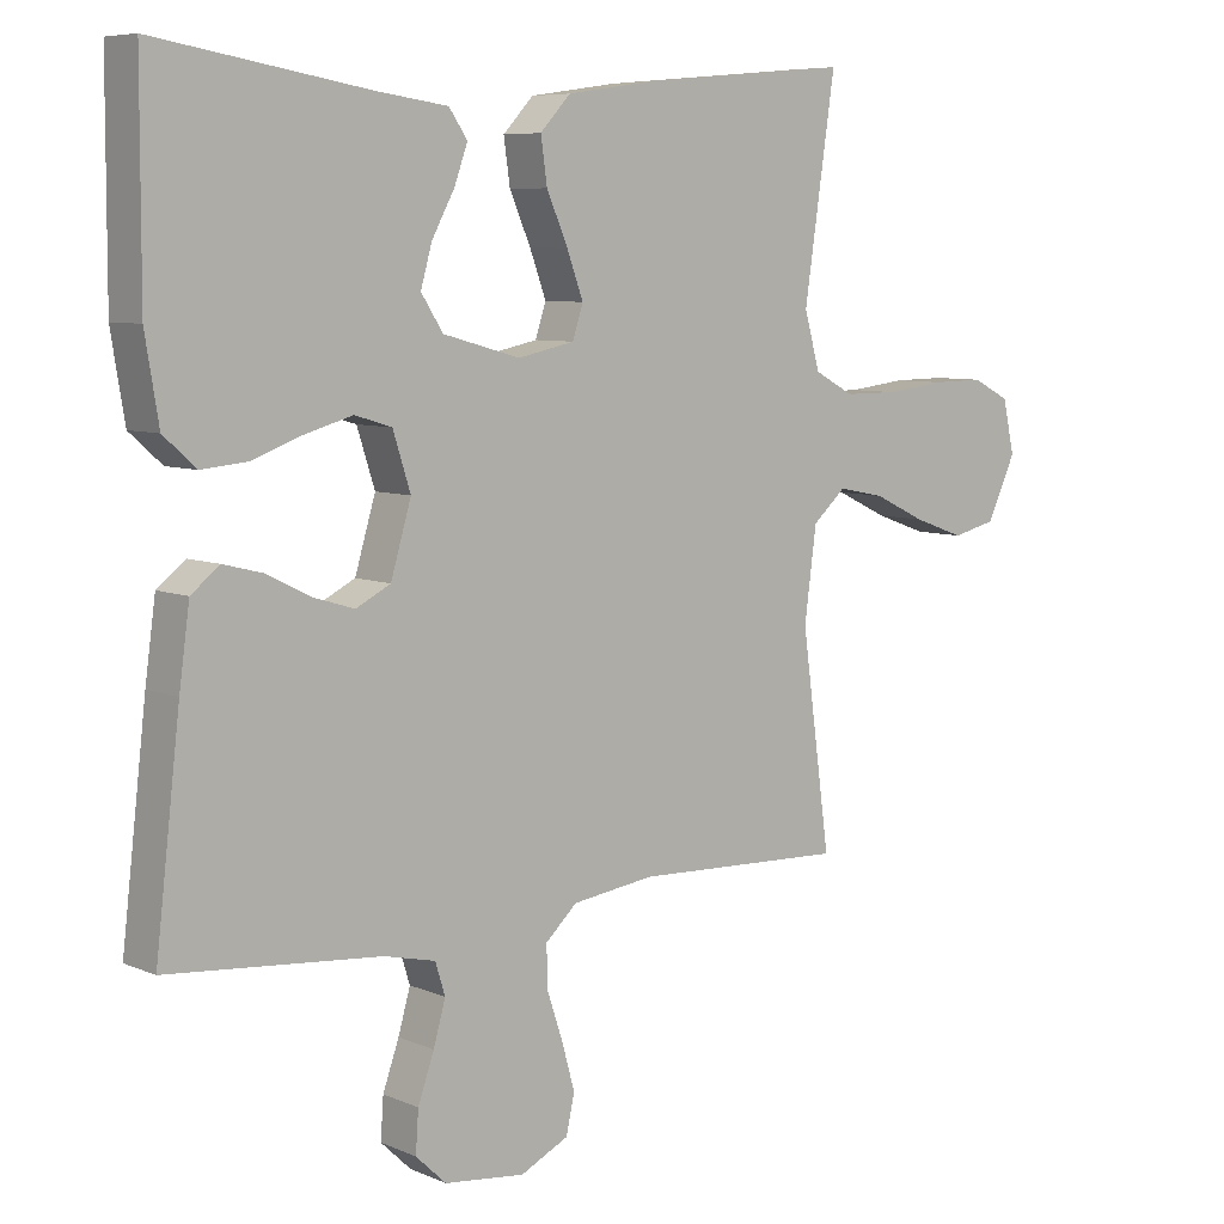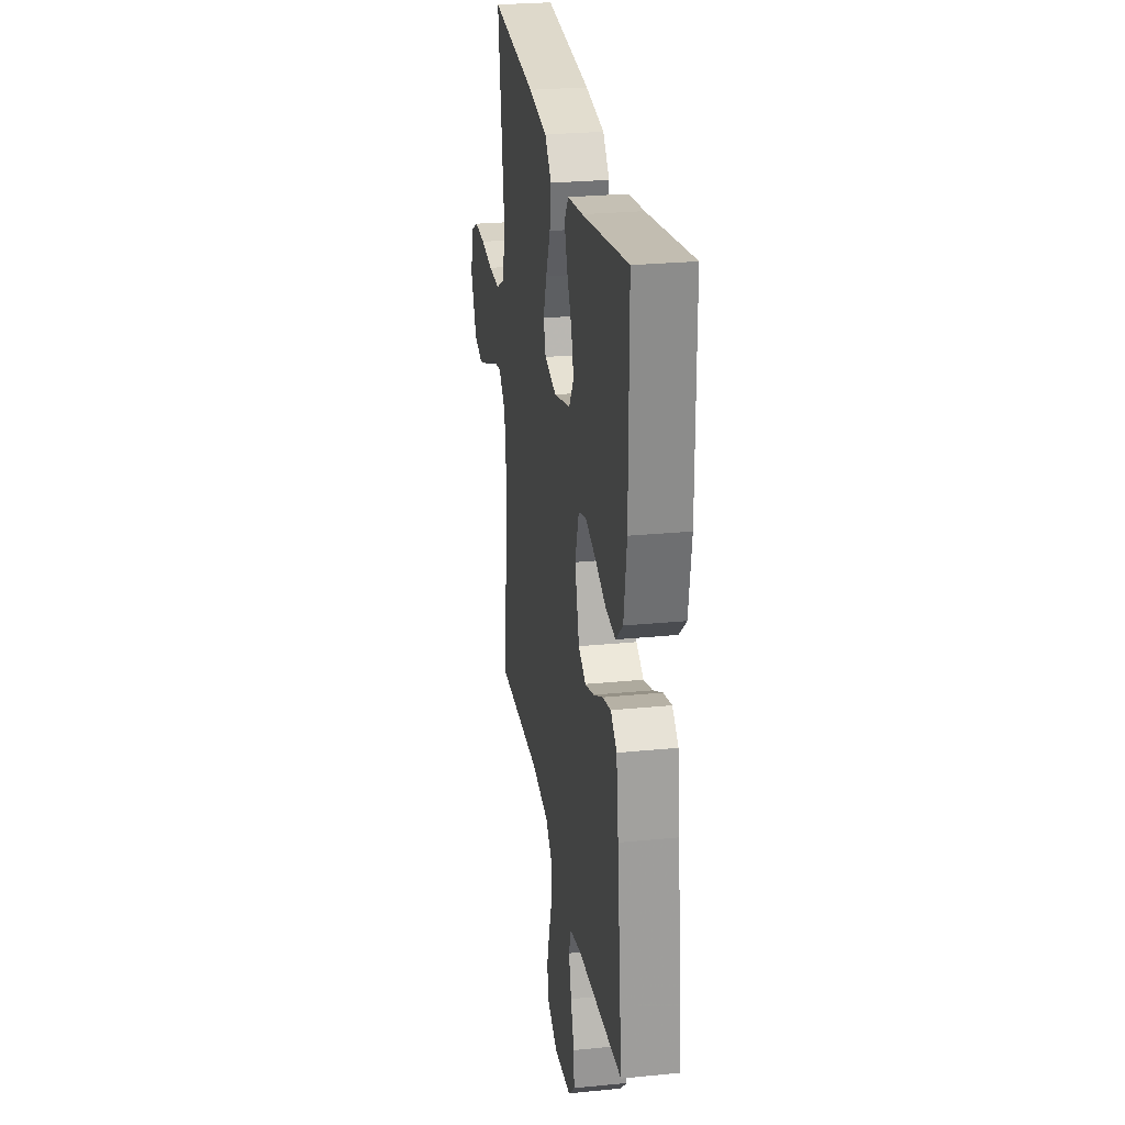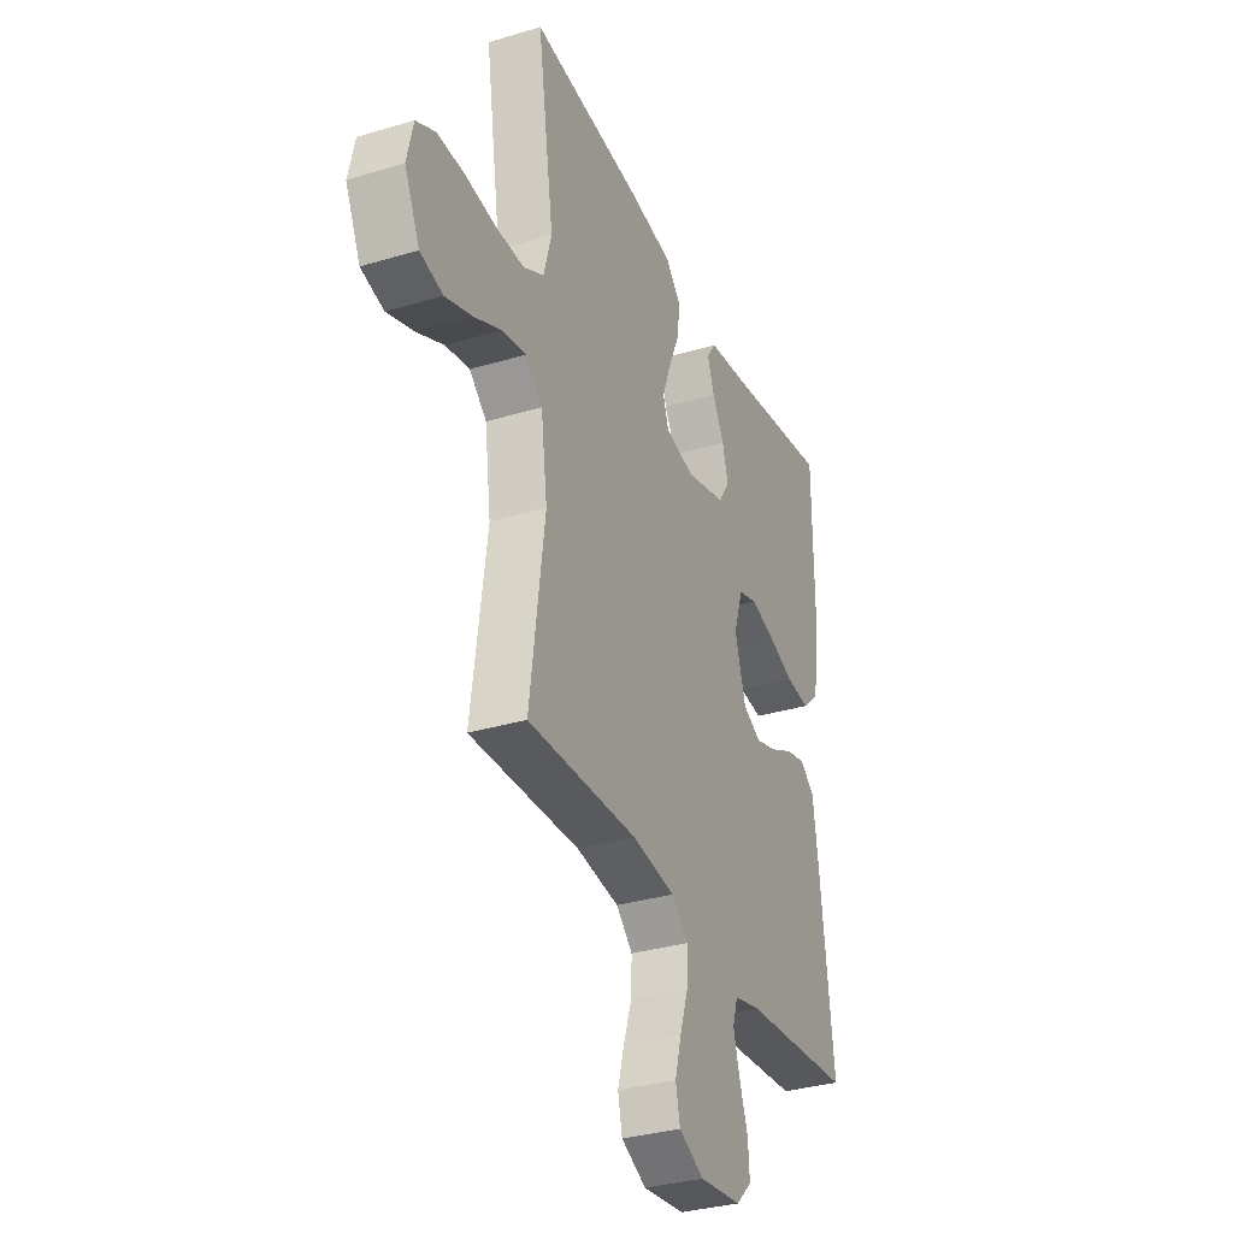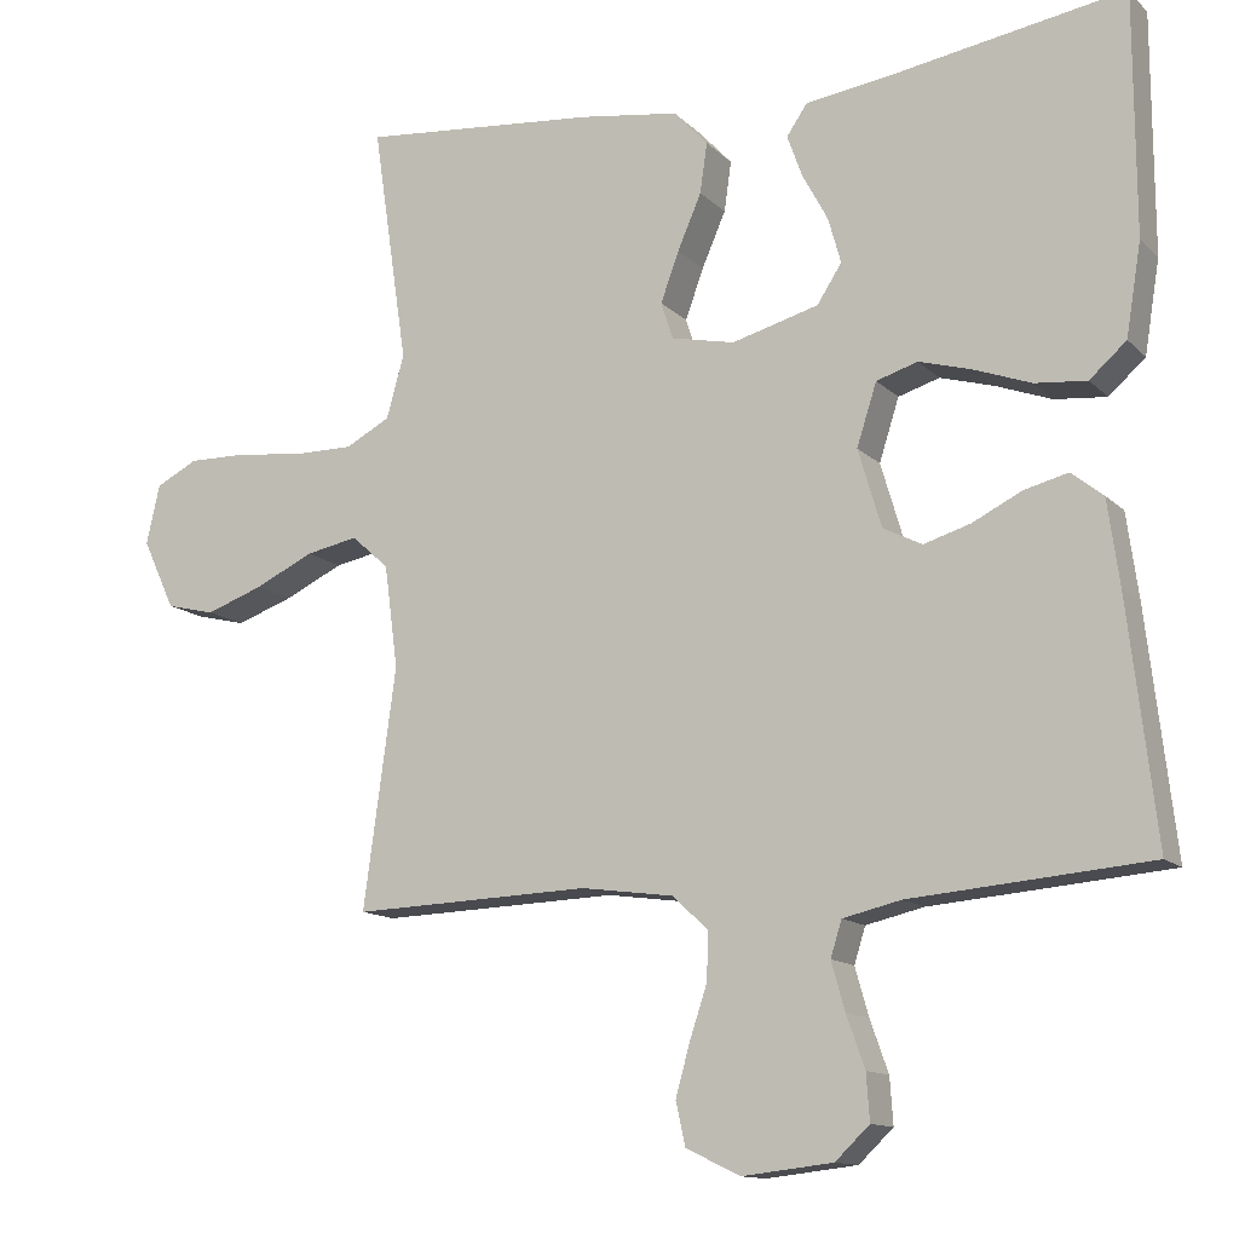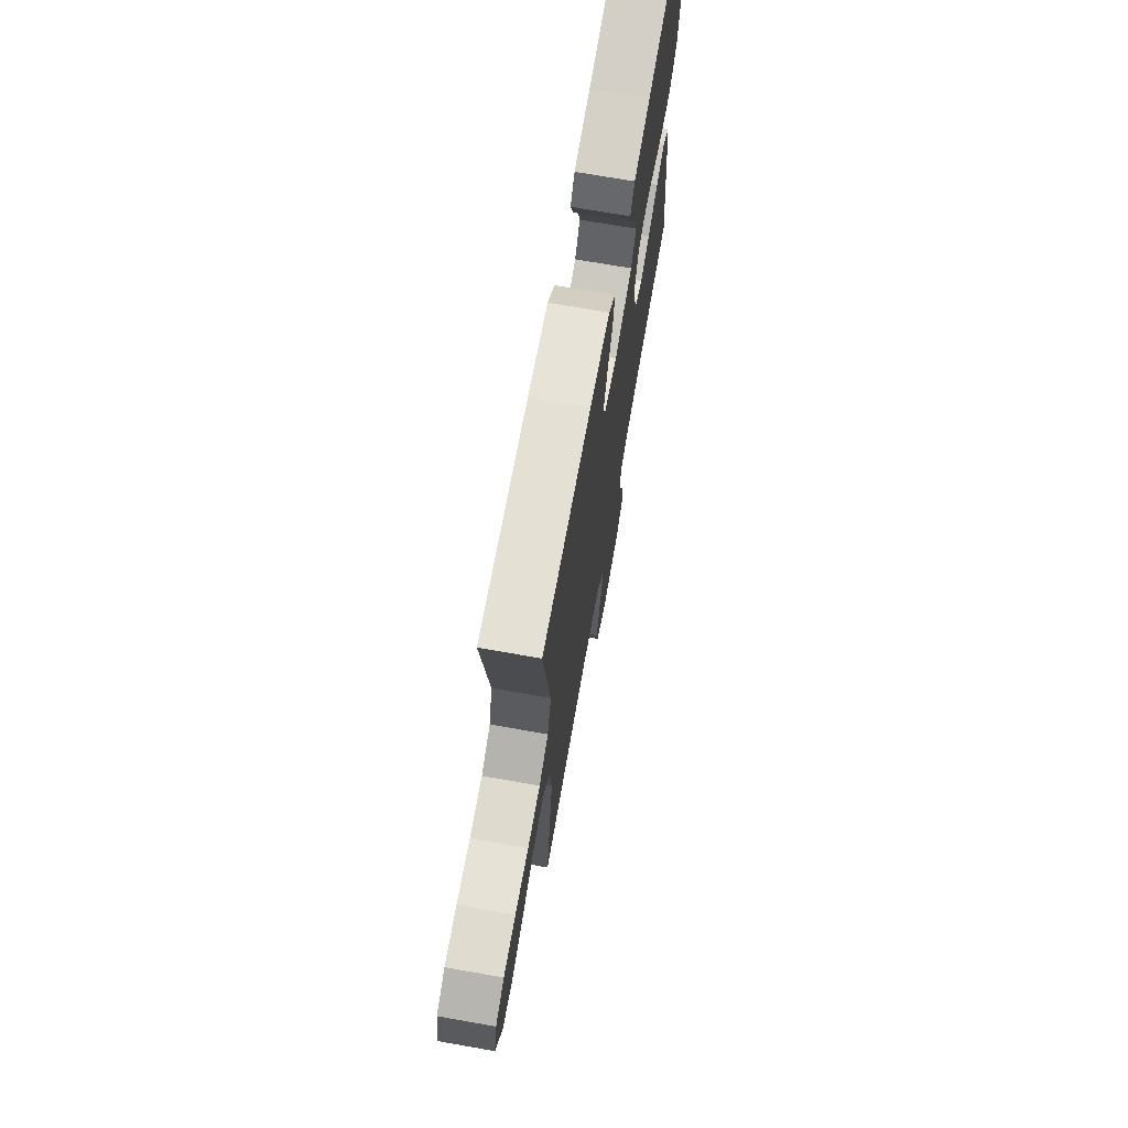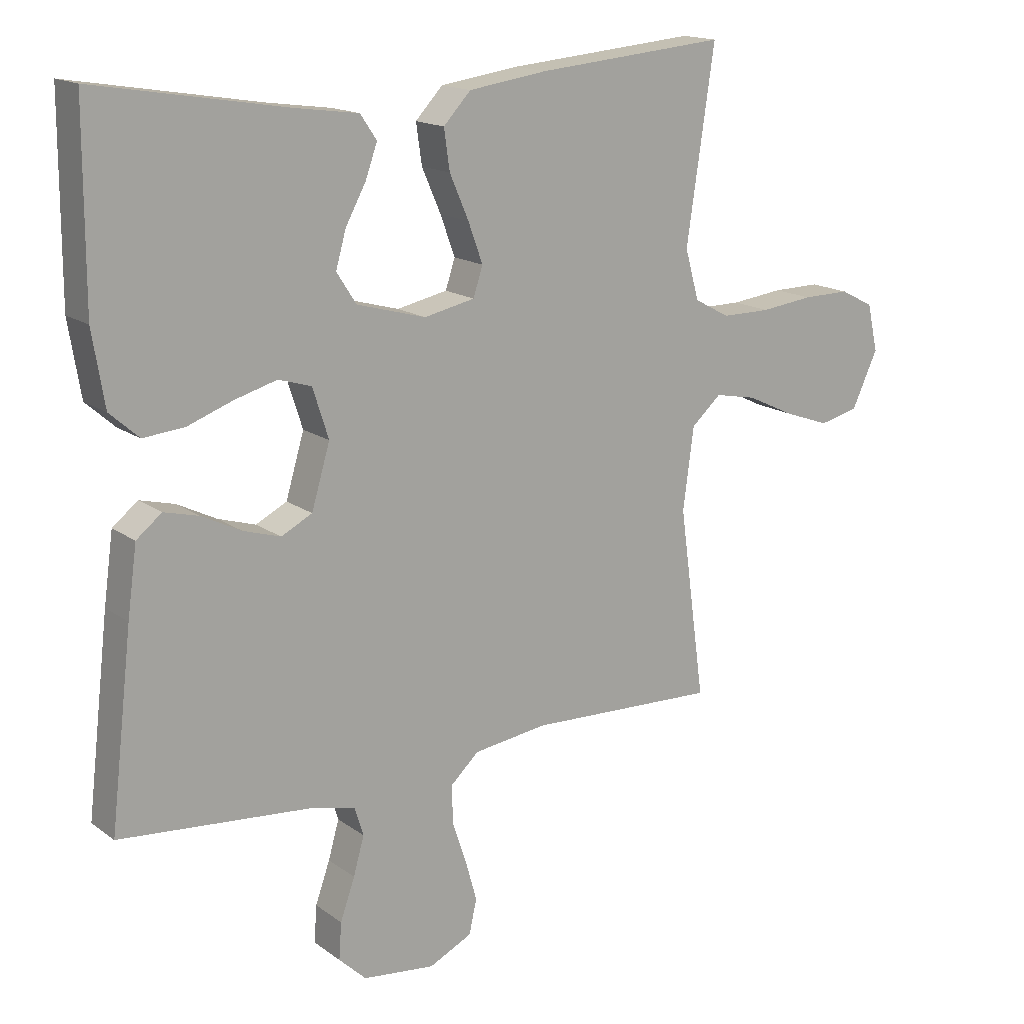
<metadata>
{"format":"obj","ext":"obj","renderer":"f3d","projection":"perspective","resolution":1024,"background":"white","views":[{"elev":7.2,"azim":-39.8,"up":"+Z"},{"elev":26.4,"azim":-98.8,"up":"+Z"},{"elev":-33.0,"azim":112.5,"up":"+Z"},{"elev":-12.7,"azim":-153.3,"up":"+Z"},{"elev":71.1,"azim":100.0,"up":"+Z"},{"elev":16.0,"azim":-34.7,"up":"+Z"}]}
</metadata>
<code>
v -0.5 0.07 0.5
v -0.2 0.07 0.45
v -0.099 0.07 0.436
v -0.073 0.07 0.398
v -0.092 0.07 0.345
v -0.124 0.07 0.286
v -0.14 0.07 0.229
v -0.109 0.07 0.181
v 0 0.07 0.151
v 0.08 0.07 0.168
v 0.095 0.07 0.214
v 0.072 0.07 0.277
v 0.042 0.07 0.346
v 0.033 0.07 0.409
v 0.076 0.07 0.455
v 0.2 0.07 0.473
v 0.5 0.07 0.5
v 0.456 0.07 0.2
v 0.478 0.07 0.121
v 0.534 0.07 0.091
v 0.611 0.07 0.091
v 0.694 0.07 0.101
v 0.769 0.07 0.102
v 0.822 0.07 0.075
v 0.839 0.07 0
v 0.798 0.07 -0.088
v 0.736 0.07 -0.103
v 0.663 0.07 -0.077
v 0.589 0.07 -0.042
v 0.523 0.07 -0.029
v 0.476 0.07 -0.071
v 0.459 0.07 -0.2
v 0.5 0.07 -0.5
v 0.2 0.07 -0.489
v 0.083 0.07 -0.505
v 0.038 0.07 -0.547
v 0.04 0.07 -0.607
v 0.062 0.07 -0.673
v 0.08 0.07 -0.738
v 0.068 0.07 -0.792
v 0 0.07 -0.825
v -0.114 0.07 -0.812
v -0.157 0.07 -0.771
v -0.153 0.07 -0.713
v -0.13 0.07 -0.648
v -0.113 0.07 -0.588
v -0.127 0.07 -0.543
v -0.2 0.07 -0.526
v -0.5 0.07 -0.5
v -0.465 0.07 -0.2
v -0.45 0.07 -0.092
v -0.41 0.07 -0.06
v -0.355 0.07 -0.074
v -0.293 0.07 -0.105
v -0.234 0.07 -0.123
v -0.185 0.07 -0.098
v -0.156 0.07 0
v -0.181 0.07 0.078
v -0.233 0.07 0.094
v -0.3 0.07 0.075
v -0.371 0.07 0.049
v -0.436 0.07 0.043
v -0.482 0.07 0.084
v -0.501 0.07 0.2
v -0.5 0 0.5
v -0.2 0 0.45
v -0.099 0 0.436
v -0.073 0 0.398
v -0.092 0 0.345
v -0.124 0 0.286
v -0.14 0 0.229
v -0.109 0 0.181
v 0 0 0.151
v 0.08 0 0.168
v 0.095 0 0.214
v 0.072 0 0.277
v 0.042 0 0.346
v 0.033 0 0.409
v 0.076 0 0.455
v 0.2 0 0.473
v 0.5 0 0.5
v 0.456 0 0.2
v 0.478 0 0.121
v 0.534 0 0.091
v 0.611 0 0.091
v 0.694 0 0.101
v 0.769 0 0.102
v 0.822 0 0.075
v 0.839 0 0
v 0.798 0 -0.088
v 0.736 0 -0.103
v 0.663 0 -0.077
v 0.589 0 -0.042
v 0.523 0 -0.029
v 0.476 0 -0.071
v 0.459 0 -0.2
v 0.5 0 -0.5
v 0.2 0 -0.489
v 0.083 0 -0.505
v 0.038 0 -0.547
v 0.04 0 -0.607
v 0.062 0 -0.673
v 0.08 0 -0.738
v 0.068 0 -0.792
v 0 0 -0.825
v -0.114 0 -0.812
v -0.157 0 -0.771
v -0.153 0 -0.713
v -0.13 0 -0.648
v -0.113 0 -0.588
v -0.127 0 -0.543
v -0.2 0 -0.526
v -0.5 0 -0.5
v -0.465 0 -0.2
v -0.45 0 -0.092
v -0.41 0 -0.06
v -0.355 0 -0.074
v -0.293 0 -0.105
v -0.234 0 -0.123
v -0.185 0 -0.098
v -0.156 0 0
v -0.181 0 0.078
v -0.233 0 0.094
v -0.3 0 0.075
v -0.371 0 0.049
v -0.436 0 0.043
v -0.482 0 0.084
v -0.501 0 0.2
f 64 1 2
f 63 64 2
f 62 63 2
f 61 62 2
f 60 61 2
f 4 5 6
f 3 4 6
f 2 3 6
f 60 2 6
f 59 60 6
f 52 53 54
f 51 52 54
f 50 51 54
f 49 50 54
f 48 49 54
f 47 48 54 55
f 46 47 55 56
f 43 44 45
f 42 43 45
f 41 42 45
f 40 41 45
f 39 40 45
f 38 39 45
f 37 38 45
f 36 37 45 46
f 46 56 57
f 36 46 57
f 35 36 57
f 32 33 34
f 35 57 58
f 34 35 58
f 32 34 58
f 31 32 58
f 27 28 29
f 26 27 29
f 25 26 29
f 24 25 29
f 23 24 29
f 22 23 29
f 21 22 29
f 20 21 29 30
f 16 17 18
f 15 16 18
f 14 15 18
f 13 14 18
f 12 13 18
f 11 12 18 19
f 20 30 31
f 19 20 31
f 11 19 31
f 10 11 31
f 59 6 7
f 59 7 8
f 31 58 59
f 10 31 59
f 9 10 59
f 8 9 59
f 66 65 128
f 66 128 127
f 66 127 126
f 66 126 125
f 66 125 124
f 70 69 68
f 70 68 67
f 70 67 66
f 70 66 124
f 70 124 123
f 118 117 116
f 118 116 115
f 118 115 114
f 118 114 113
f 118 113 112
f 119 118 112 111
f 120 119 111 110
f 109 108 107
f 109 107 106
f 109 106 105
f 109 105 104
f 109 104 103
f 109 103 102
f 109 102 101
f 110 109 101 100
f 121 120 110
f 121 110 100
f 121 100 99
f 98 97 96
f 122 121 99
f 122 99 98
f 122 98 96
f 122 96 95
f 93 92 91
f 93 91 90
f 93 90 89
f 93 89 88
f 93 88 87
f 93 87 86
f 93 86 85
f 94 93 85 84
f 82 81 80
f 82 80 79
f 82 79 78
f 82 78 77
f 82 77 76
f 83 82 76 75
f 95 94 84
f 95 84 83
f 95 83 75
f 95 75 74
f 71 70 123
f 72 71 123
f 123 122 95
f 123 95 74
f 123 74 73
f 123 73 72
f 1 65 66 2
f 2 66 67 3
f 3 67 68 4
f 4 68 69 5
f 5 69 70 6
f 6 70 71 7
f 7 71 72 8
f 8 72 73 9
f 9 73 74 10
f 10 74 75 11
f 11 75 76 12
f 12 76 77 13
f 13 77 78 14
f 14 78 79 15
f 15 79 80 16
f 16 80 81 17
f 17 81 82 18
f 18 82 83 19
f 19 83 84 20
f 20 84 85 21
f 21 85 86 22
f 22 86 87 23
f 23 87 88 24
f 24 88 89 25
f 25 89 90 26
f 26 90 91 27
f 27 91 92 28
f 28 92 93 29
f 29 93 94 30
f 30 94 95 31
f 31 95 96 32
f 32 96 97 33
f 33 97 98 34
f 34 98 99 35
f 35 99 100 36
f 36 100 101 37
f 37 101 102 38
f 38 102 103 39
f 39 103 104 40
f 40 104 105 41
f 41 105 106 42
f 42 106 107 43
f 43 107 108 44
f 44 108 109 45
f 45 109 110 46
f 46 110 111 47
f 47 111 112 48
f 48 112 113 49
f 49 113 114 50
f 50 114 115 51
f 51 115 116 52
f 52 116 117 53
f 53 117 118 54
f 54 118 119 55
f 55 119 120 56
f 56 120 121 57
f 57 121 122 58
f 58 122 123 59
f 59 123 124 60
f 60 124 125 61
f 61 125 126 62
f 62 126 127 63
f 63 127 128 64
f 64 128 65 1

</code>
